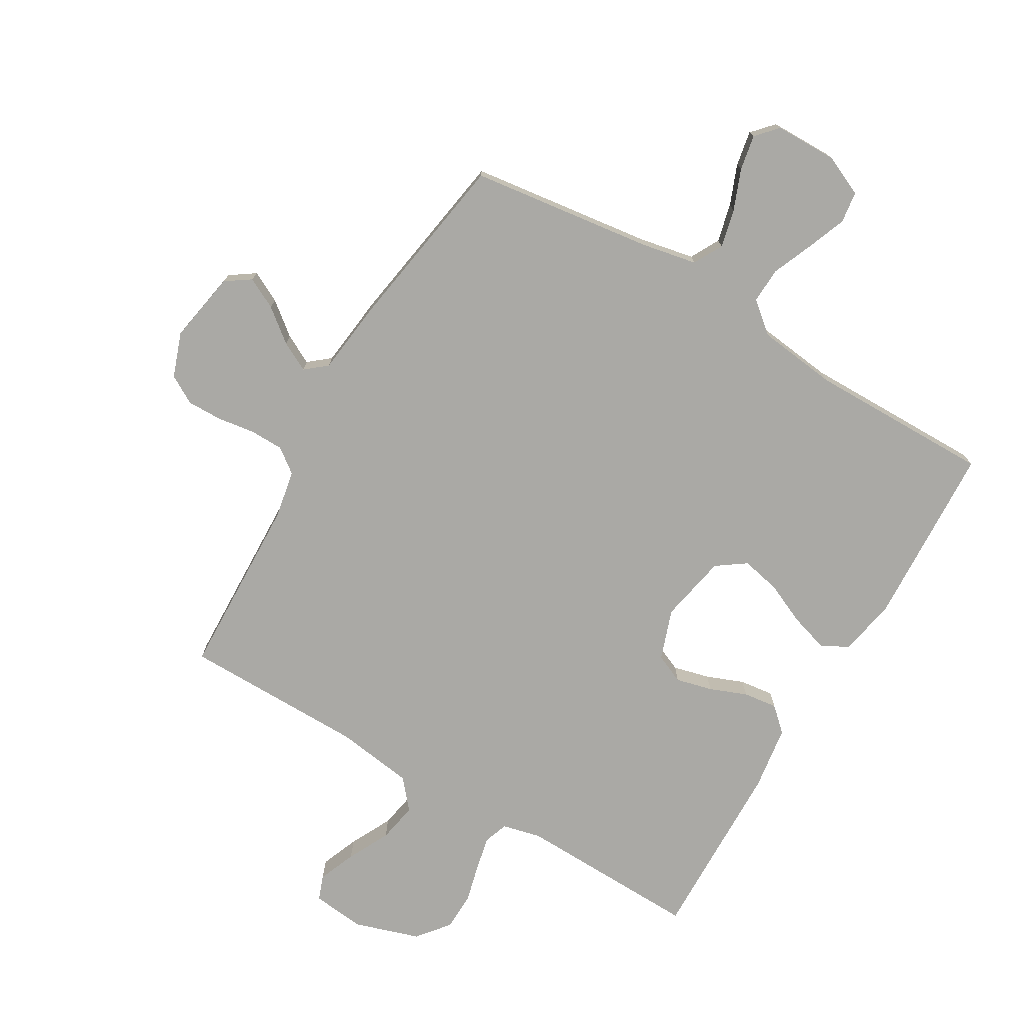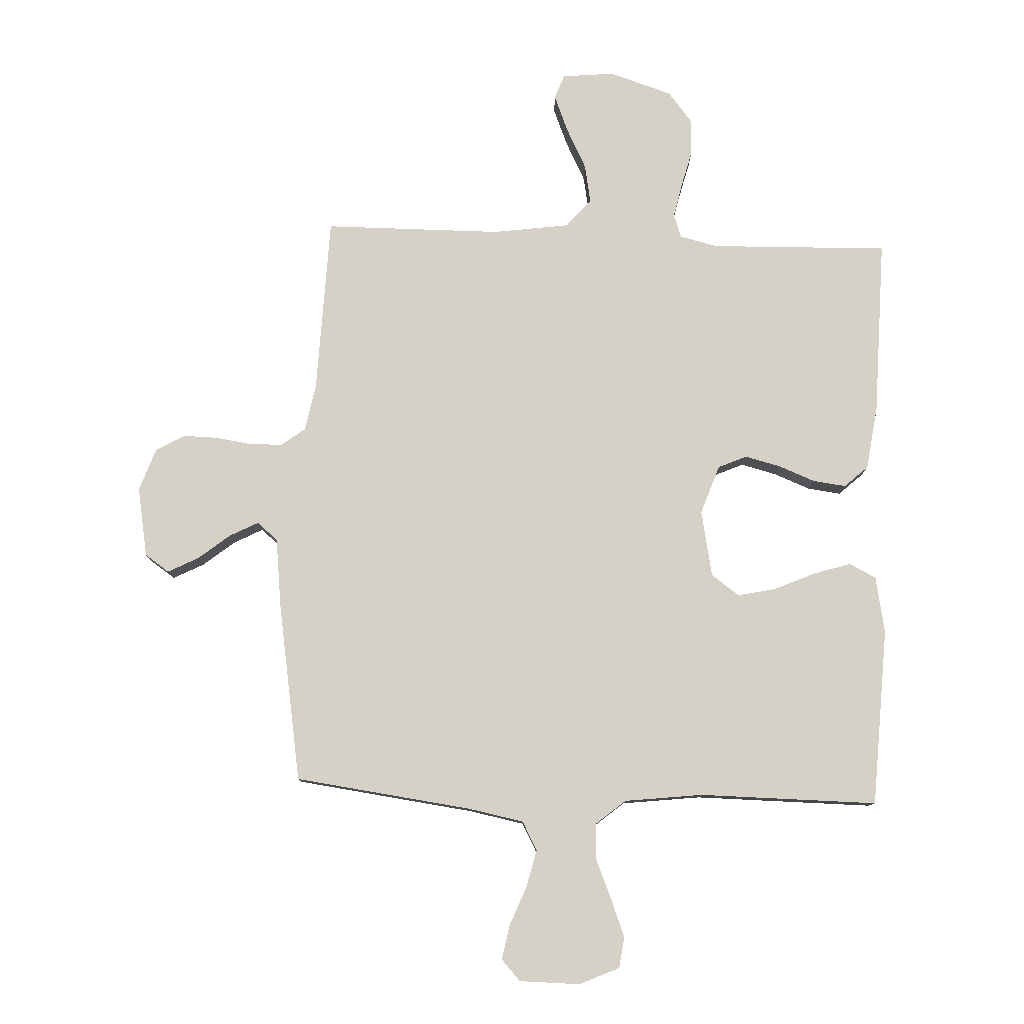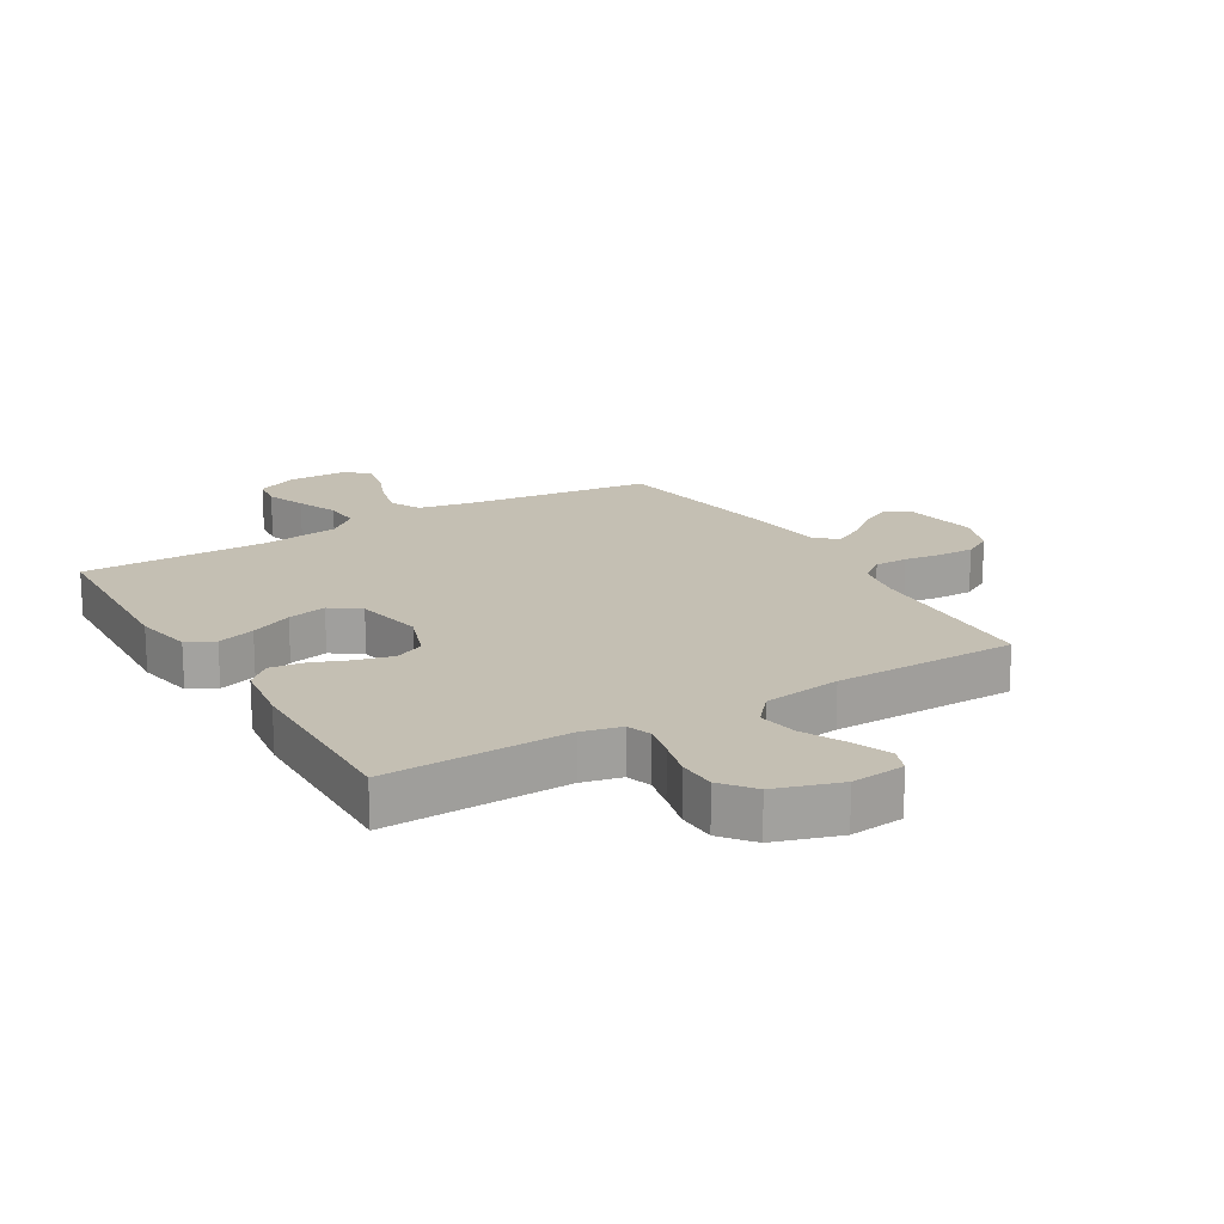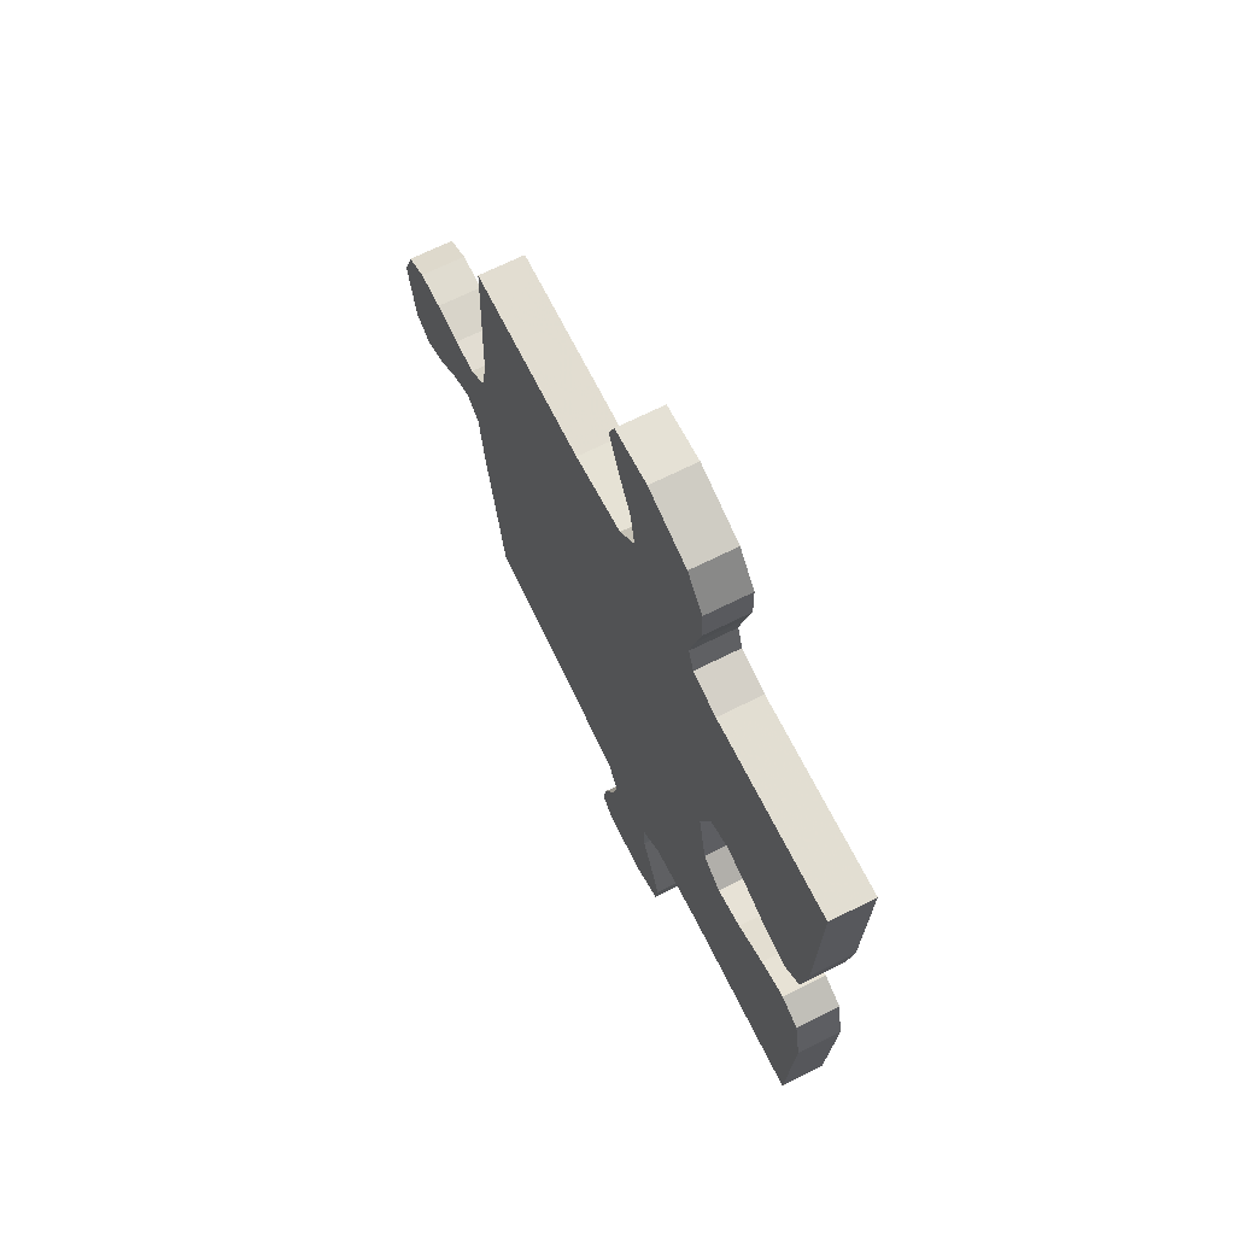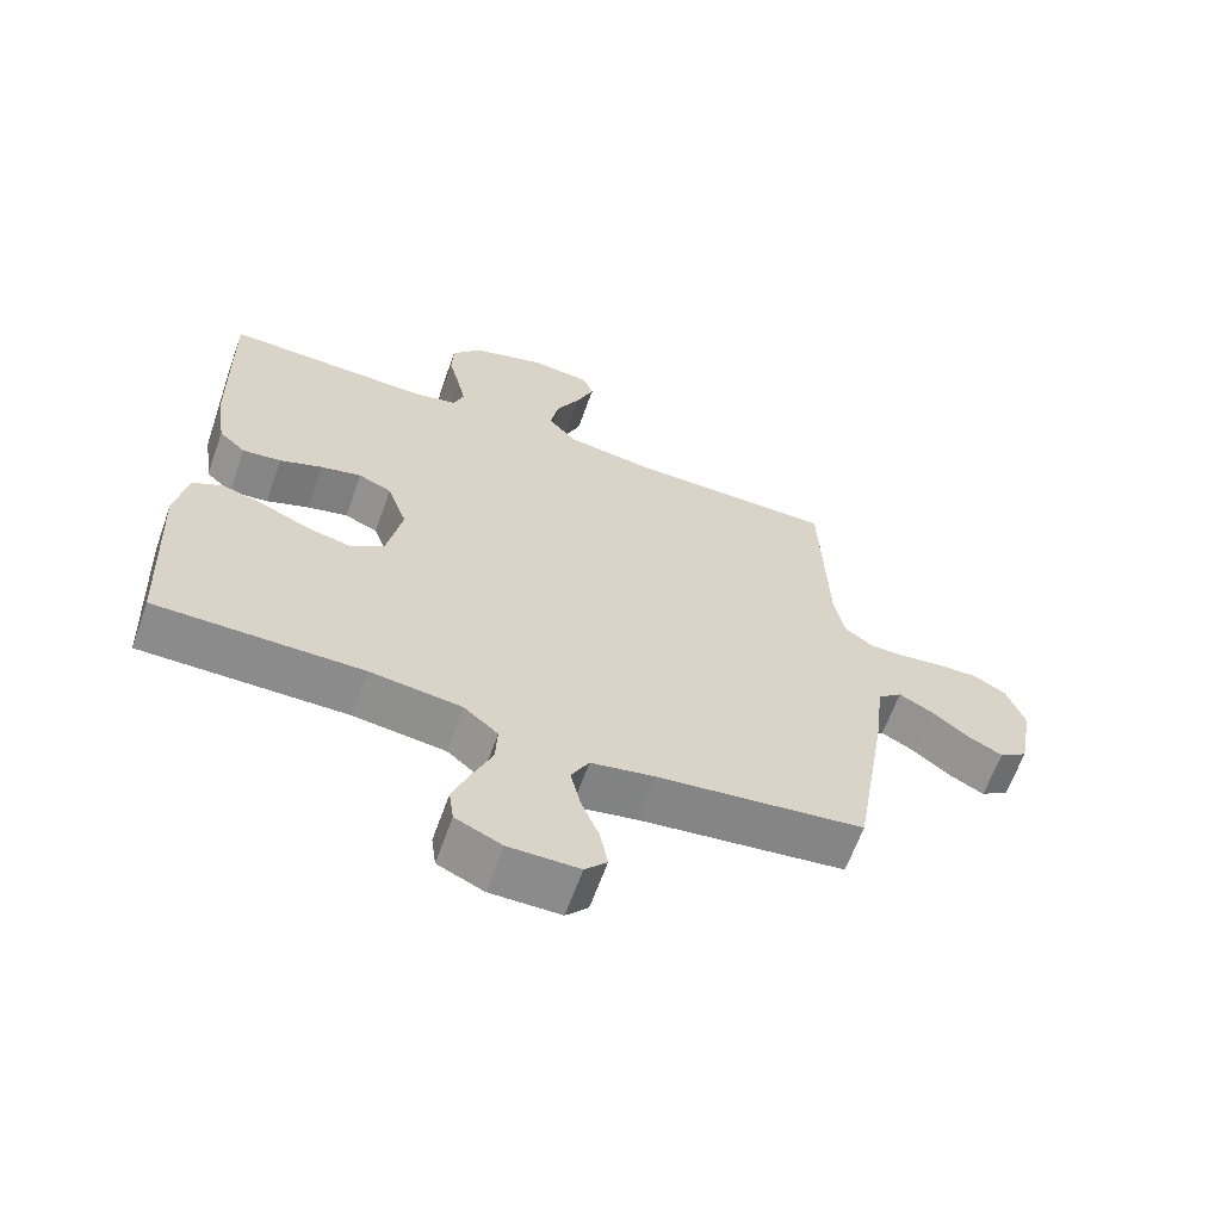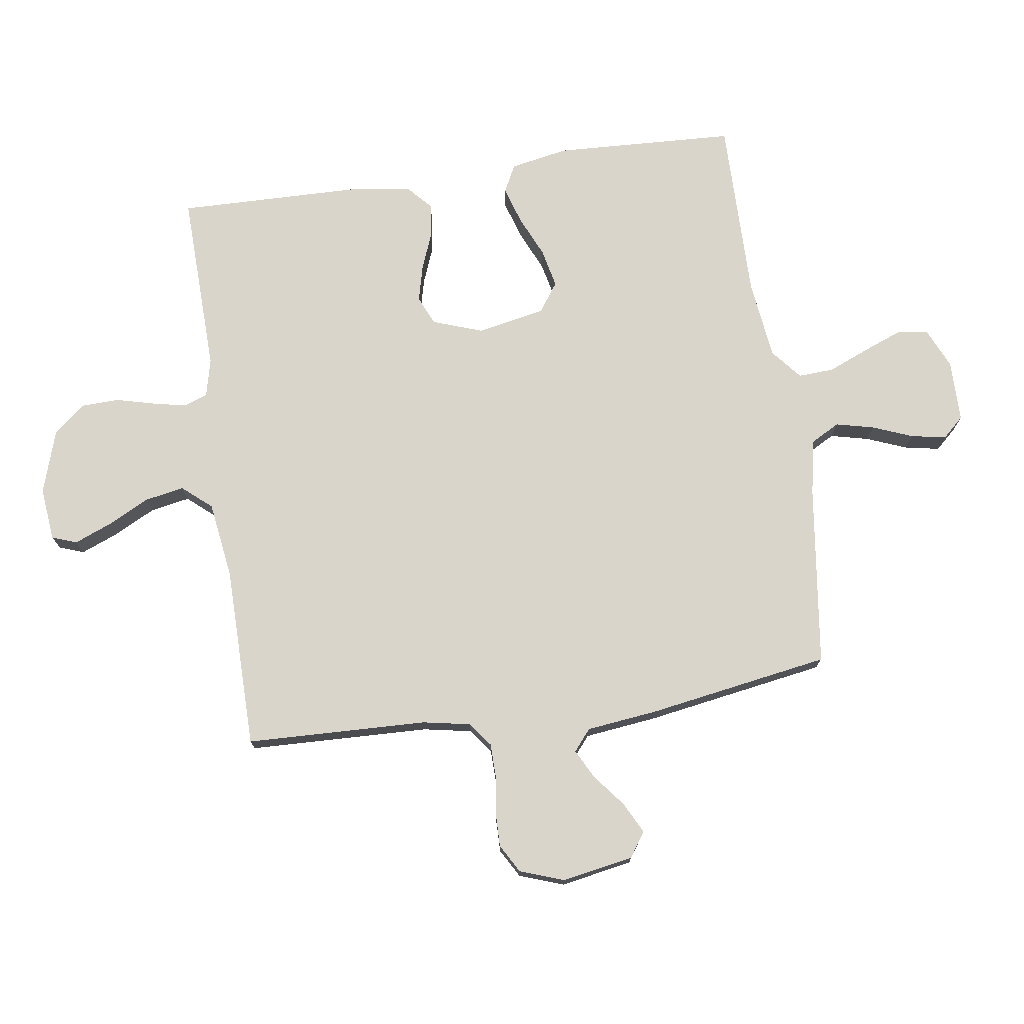
<metadata>
{"format":"obj","ext":"obj","renderer":"f3d","projection":"perspective","resolution":1024,"background":"white","views":[{"elev":-75.4,"azim":149.6,"up":"+Y"},{"elev":79.3,"azim":-177.6,"up":"+Y"},{"elev":17.9,"azim":-30.8,"up":"+Y"},{"elev":68.9,"azim":-116.5,"up":"+Z"},{"elev":-64.0,"azim":-19.7,"up":"+Z"},{"elev":74.7,"azim":81.7,"up":"+Y"}]}
</metadata>
<code>
v -0.5 0.07 -0.5
v -0.514 0.07 -0.2
v -0.496 0.07 -0.105
v -0.451 0.07 -0.082
v -0.389 0.07 -0.101
v -0.32 0.07 -0.132
v -0.256 0.07 -0.146
v -0.208 0.07 -0.112
v -0.186 0.07 0
v -0.215 0.07 0.083
v -0.263 0.07 0.104
v -0.323 0.07 0.089
v -0.384 0.07 0.065
v -0.44 0.07 0.058
v -0.479 0.07 0.094
v -0.494 0.07 0.2
v -0.5 0.07 0.5
v -0.2 0.07 0.492
v -0.136 0.07 0.507
v -0.122 0.07 0.547
v -0.134 0.07 0.603
v -0.15 0.07 0.666
v -0.148 0.07 0.728
v -0.106 0.07 0.78
v 0 0.07 0.814
v 0.088 0.07 0.805
v 0.103 0.07 0.764
v 0.078 0.07 0.702
v 0.043 0.07 0.633
v 0.031 0.07 0.568
v 0.072 0.07 0.52
v 0.2 0.07 0.502
v 0.5 0.07 0.5
v 0.51 0.07 0.2
v 0.525 0.07 0.121
v 0.565 0.07 0.091
v 0.62 0.07 0.09
v 0.682 0.07 0.099
v 0.74 0.07 0.1
v 0.787 0.07 0.073
v 0.813 0.07 0
v 0.792 0.07 -0.118
v 0.751 0.07 -0.146
v 0.7 0.07 -0.12
v 0.646 0.07 -0.077
v 0.598 0.07 -0.052
v 0.563 0.07 -0.081
v 0.549 0.07 -0.2
v 0.5 0.07 -0.5
v 0.2 0.07 -0.539
v 0.108 0.07 -0.557
v 0.082 0.07 -0.605
v 0.097 0.07 -0.668
v 0.123 0.07 -0.734
v 0.134 0.07 -0.792
v 0.102 0.07 -0.827
v 0 0.07 -0.828
v -0.067 0.07 -0.798
v -0.074 0.07 -0.746
v -0.049 0.07 -0.682
v -0.021 0.07 -0.615
v -0.018 0.07 -0.556
v -0.068 0.07 -0.514
v -0.2 0.07 -0.498
v -0.5 0 -0.5
v -0.514 0 -0.2
v -0.496 0 -0.105
v -0.451 0 -0.082
v -0.389 0 -0.101
v -0.32 0 -0.132
v -0.256 0 -0.146
v -0.208 0 -0.112
v -0.186 0 0
v -0.215 0 0.083
v -0.263 0 0.104
v -0.323 0 0.089
v -0.384 0 0.065
v -0.44 0 0.058
v -0.479 0 0.094
v -0.494 0 0.2
v -0.5 0 0.5
v -0.2 0 0.492
v -0.136 0 0.507
v -0.122 0 0.547
v -0.134 0 0.603
v -0.15 0 0.666
v -0.148 0 0.728
v -0.106 0 0.78
v 0 0 0.814
v 0.088 0 0.805
v 0.103 0 0.764
v 0.078 0 0.702
v 0.043 0 0.633
v 0.031 0 0.568
v 0.072 0 0.52
v 0.2 0 0.502
v 0.5 0 0.5
v 0.51 0 0.2
v 0.525 0 0.121
v 0.565 0 0.091
v 0.62 0 0.09
v 0.682 0 0.099
v 0.74 0 0.1
v 0.787 0 0.073
v 0.813 0 0
v 0.792 0 -0.118
v 0.751 0 -0.146
v 0.7 0 -0.12
v 0.646 0 -0.077
v 0.598 0 -0.052
v 0.563 0 -0.081
v 0.549 0 -0.2
v 0.5 0 -0.5
v 0.2 0 -0.539
v 0.108 0 -0.557
v 0.082 0 -0.605
v 0.097 0 -0.668
v 0.123 0 -0.734
v 0.134 0 -0.792
v 0.102 0 -0.827
v 0 0 -0.828
v -0.067 0 -0.798
v -0.074 0 -0.746
v -0.049 0 -0.682
v -0.021 0 -0.615
v -0.018 0 -0.556
v -0.068 0 -0.514
v -0.2 0 -0.498
f 59 60 61
f 58 59 61
f 57 58 61
f 56 57 61
f 55 56 61
f 54 55 61
f 53 54 61
f 52 53 61 62
f 51 52 62 63
f 47 48 49 50
f 47 50 51 63
f 43 44 45
f 42 43 45
f 41 42 45
f 40 41 45
f 39 40 45
f 38 39 45
f 37 38 45
f 36 37 45 46
f 47 63 64
f 46 47 64
f 36 46 64
f 35 36 64
f 27 28 29
f 26 27 29
f 25 26 29
f 24 25 29
f 23 24 29
f 22 23 29
f 21 22 29
f 20 21 29 30
f 19 20 30 31
f 16 17 18
f 15 16 18
f 14 15 18
f 13 14 18
f 12 13 18
f 19 31 32
f 18 19 32
f 12 18 32
f 11 12 32
f 4 5 6
f 3 4 6
f 2 3 6
f 1 2 6
f 64 1 6
f 64 6 7
f 64 7 8
f 35 64 8
f 34 35 8
f 32 33 34
f 11 32 34
f 10 11 34
f 9 10 34
f 8 9 34
f 125 124 123
f 125 123 122
f 125 122 121
f 125 121 120
f 125 120 119
f 125 119 118
f 125 118 117
f 126 125 117 116
f 127 126 116 115
f 114 113 112 111
f 127 115 114 111
f 109 108 107
f 109 107 106
f 109 106 105
f 109 105 104
f 109 104 103
f 109 103 102
f 109 102 101
f 110 109 101 100
f 128 127 111
f 128 111 110
f 128 110 100
f 128 100 99
f 93 92 91
f 93 91 90
f 93 90 89
f 93 89 88
f 93 88 87
f 93 87 86
f 93 86 85
f 94 93 85 84
f 95 94 84 83
f 82 81 80
f 82 80 79
f 82 79 78
f 82 78 77
f 82 77 76
f 96 95 83
f 96 83 82
f 96 82 76
f 96 76 75
f 70 69 68
f 70 68 67
f 70 67 66
f 70 66 65
f 70 65 128
f 71 70 128
f 72 71 128
f 72 128 99
f 72 99 98
f 98 97 96
f 98 96 75
f 98 75 74
f 98 74 73
f 98 73 72
f 1 65 66 2
f 2 66 67 3
f 3 67 68 4
f 4 68 69 5
f 5 69 70 6
f 6 70 71 7
f 7 71 72 8
f 8 72 73 9
f 9 73 74 10
f 10 74 75 11
f 11 75 76 12
f 12 76 77 13
f 13 77 78 14
f 14 78 79 15
f 15 79 80 16
f 16 80 81 17
f 17 81 82 18
f 18 82 83 19
f 19 83 84 20
f 20 84 85 21
f 21 85 86 22
f 22 86 87 23
f 23 87 88 24
f 24 88 89 25
f 25 89 90 26
f 26 90 91 27
f 27 91 92 28
f 28 92 93 29
f 29 93 94 30
f 30 94 95 31
f 31 95 96 32
f 32 96 97 33
f 33 97 98 34
f 34 98 99 35
f 35 99 100 36
f 36 100 101 37
f 37 101 102 38
f 38 102 103 39
f 39 103 104 40
f 40 104 105 41
f 41 105 106 42
f 42 106 107 43
f 43 107 108 44
f 44 108 109 45
f 45 109 110 46
f 46 110 111 47
f 47 111 112 48
f 48 112 113 49
f 49 113 114 50
f 50 114 115 51
f 51 115 116 52
f 52 116 117 53
f 53 117 118 54
f 54 118 119 55
f 55 119 120 56
f 56 120 121 57
f 57 121 122 58
f 58 122 123 59
f 59 123 124 60
f 60 124 125 61
f 61 125 126 62
f 62 126 127 63
f 63 127 128 64
f 64 128 65 1

</code>
